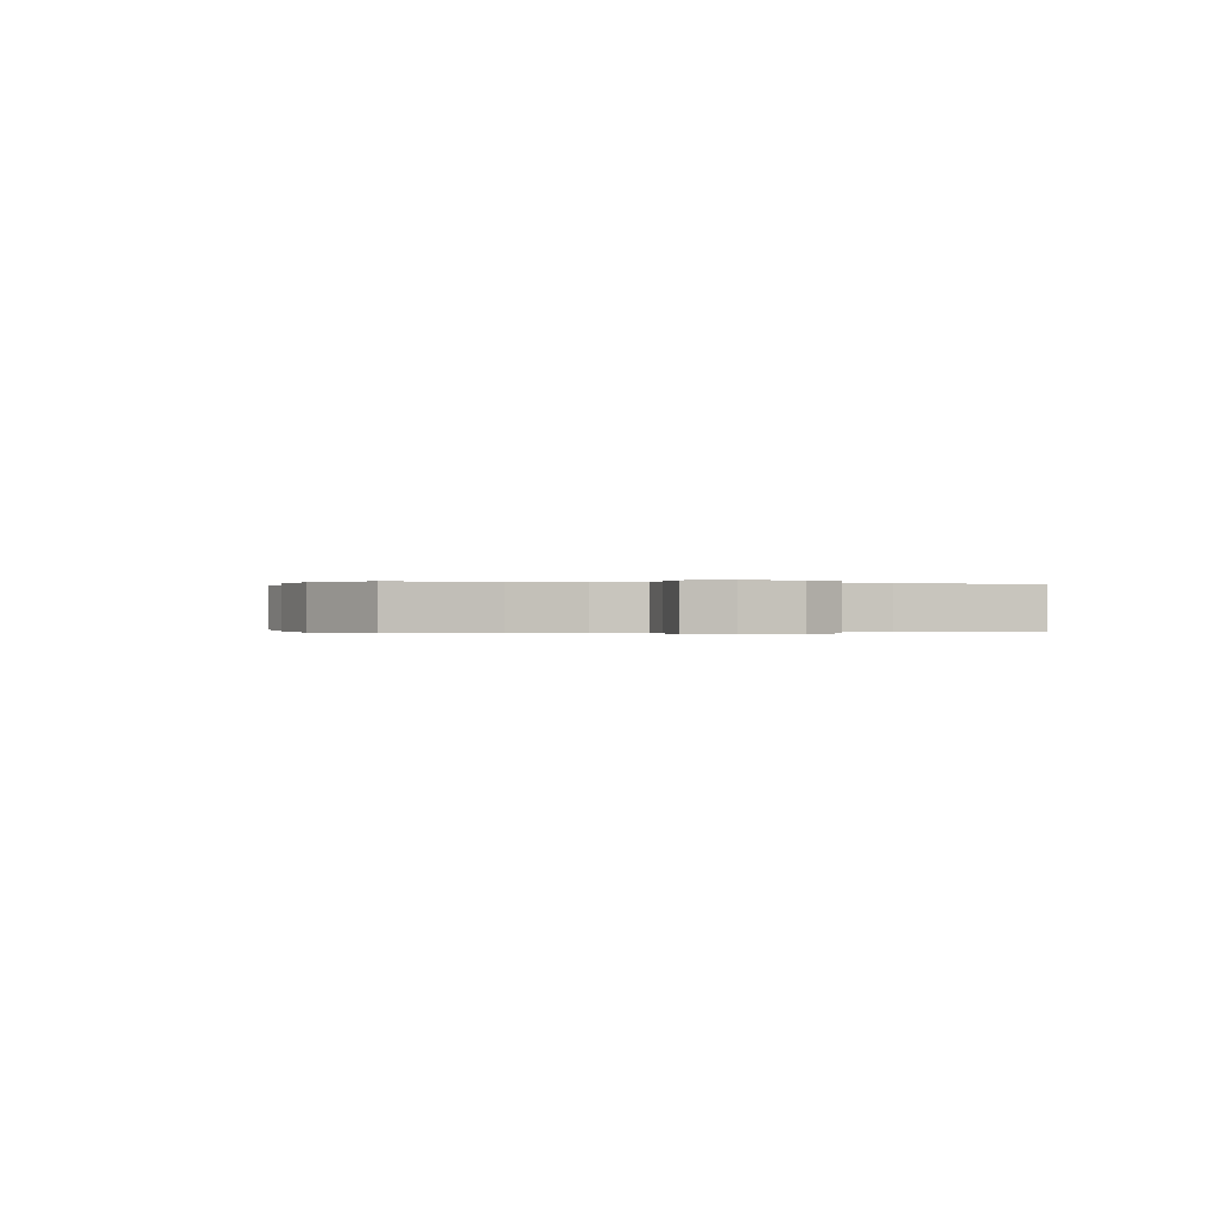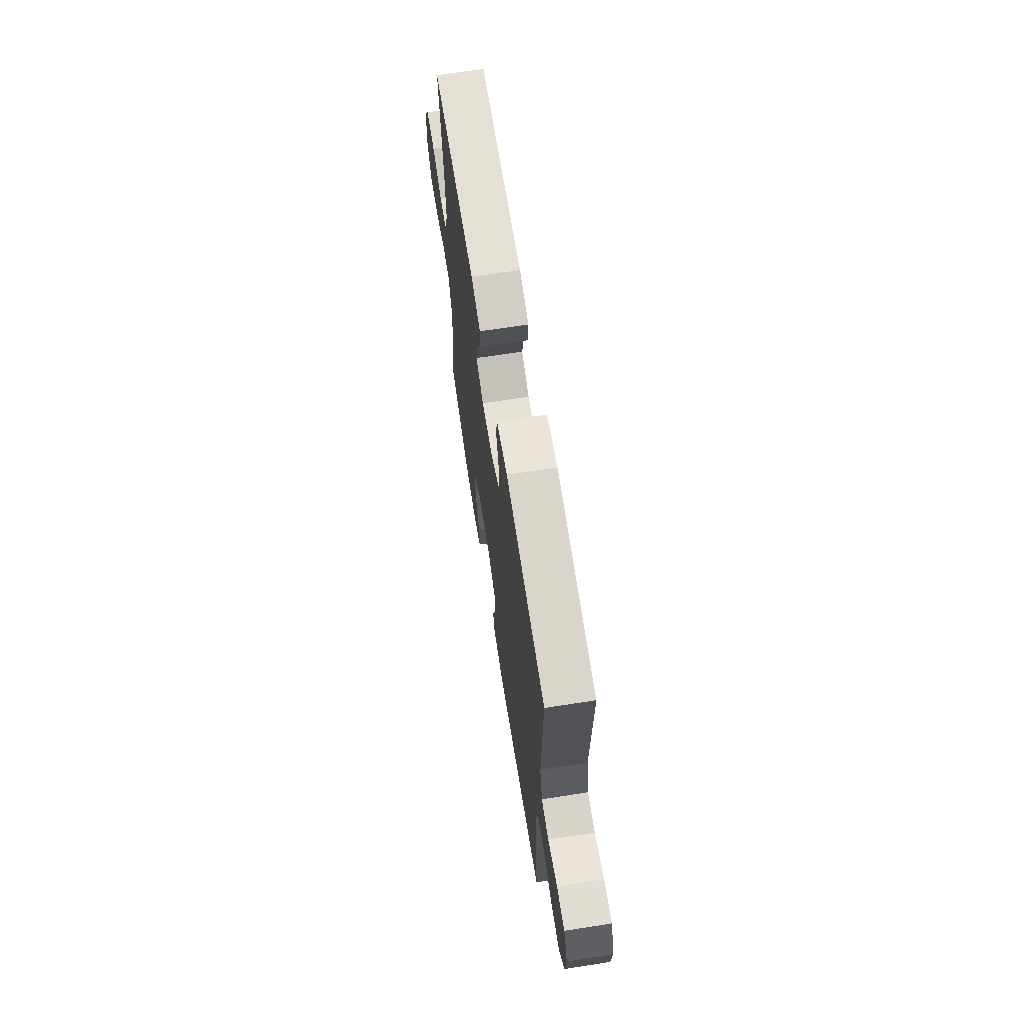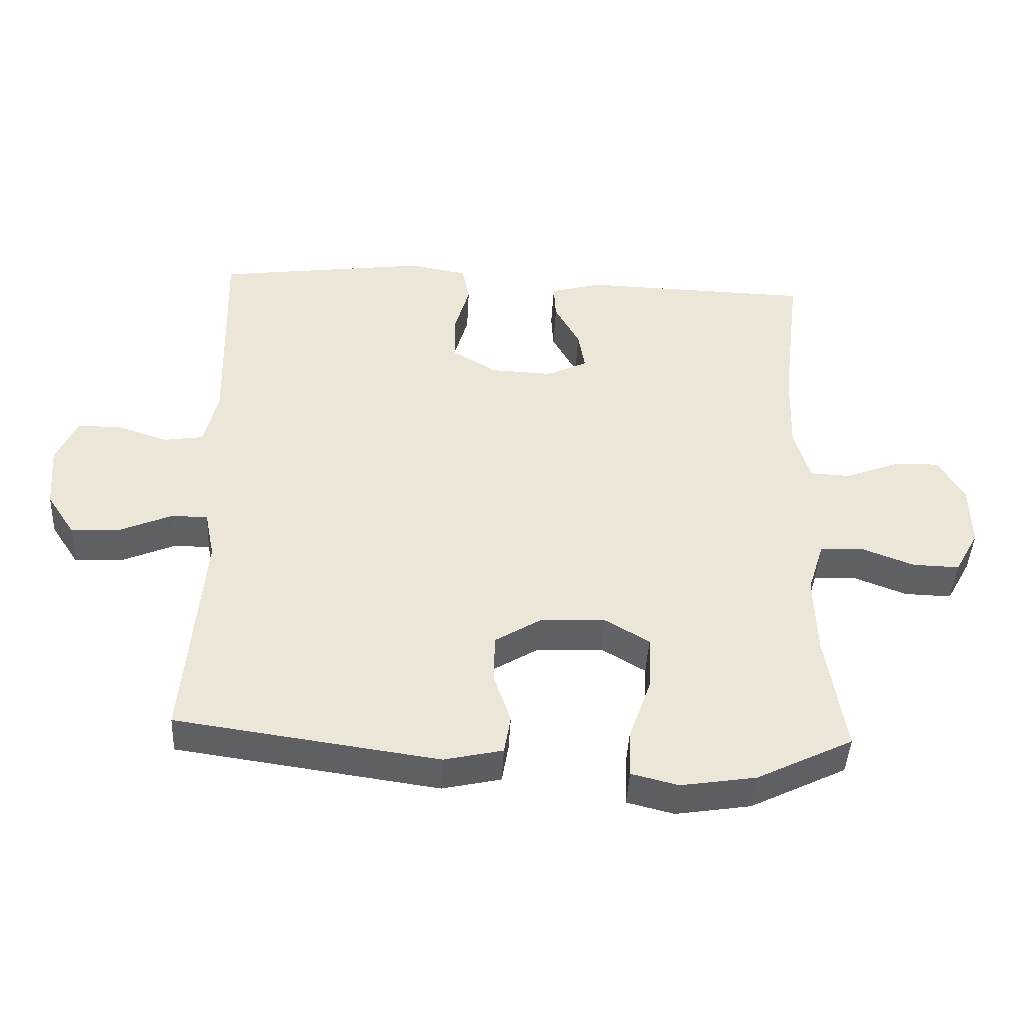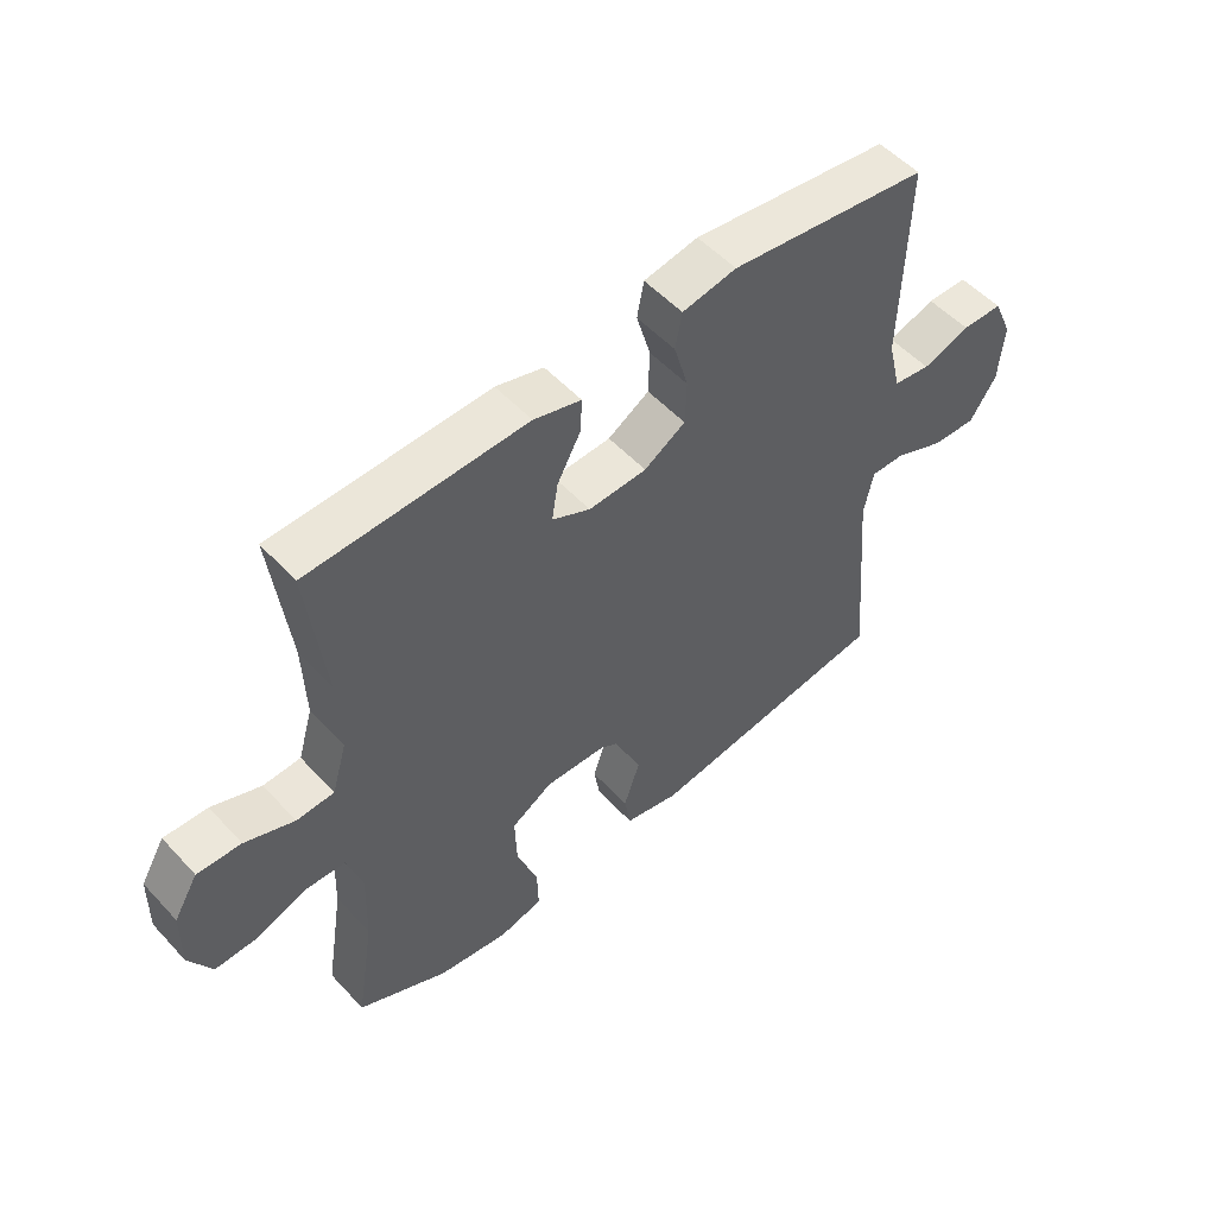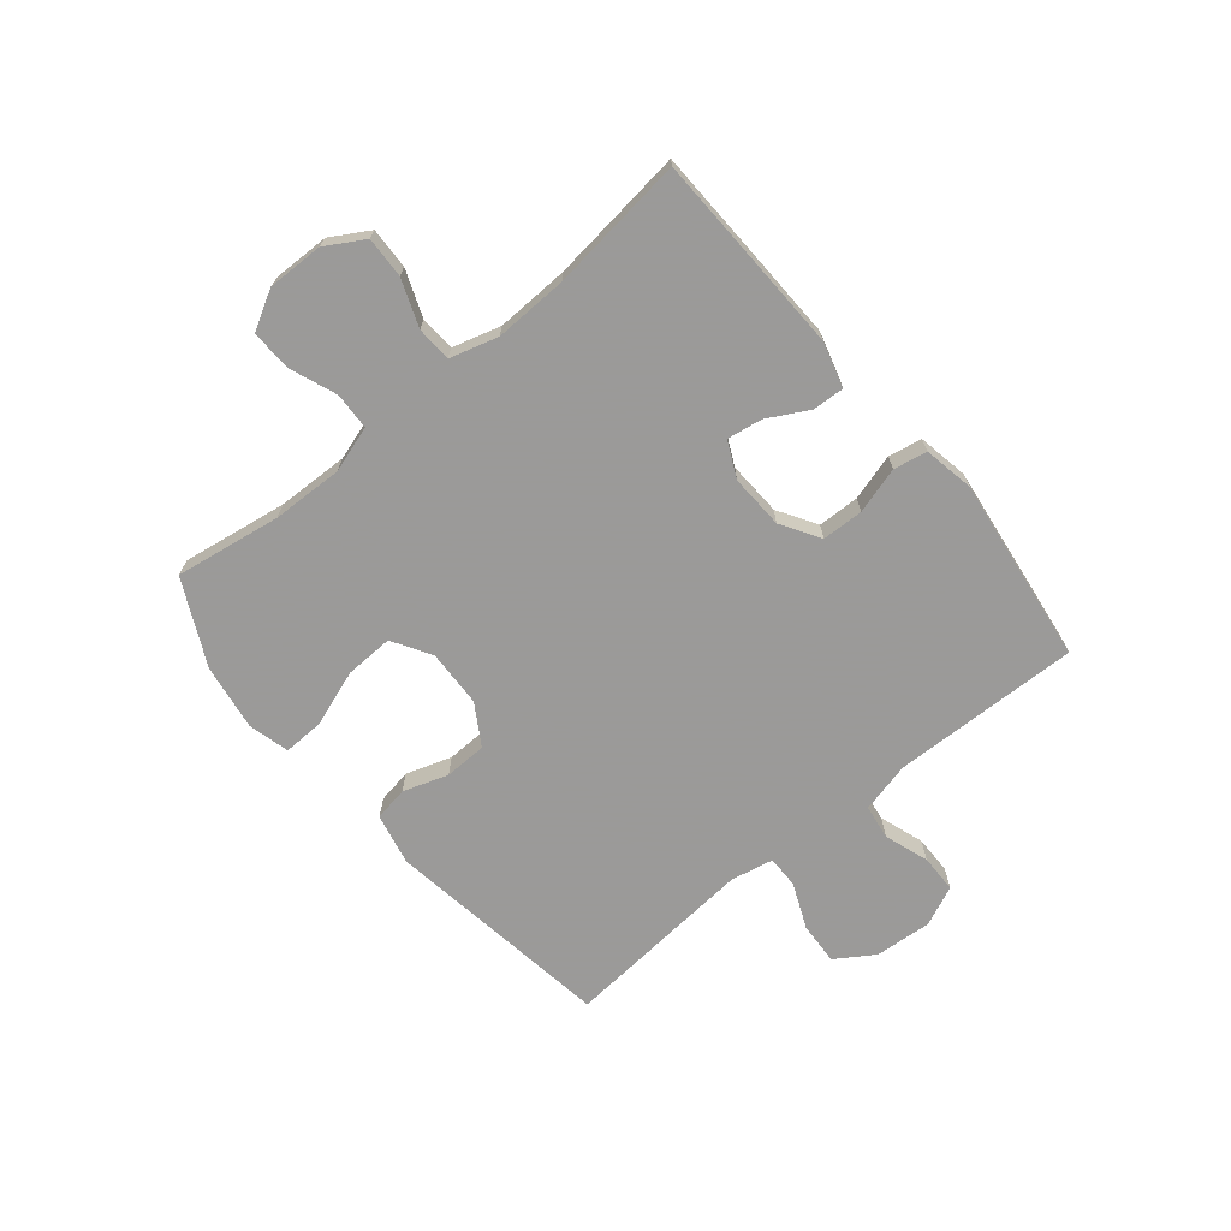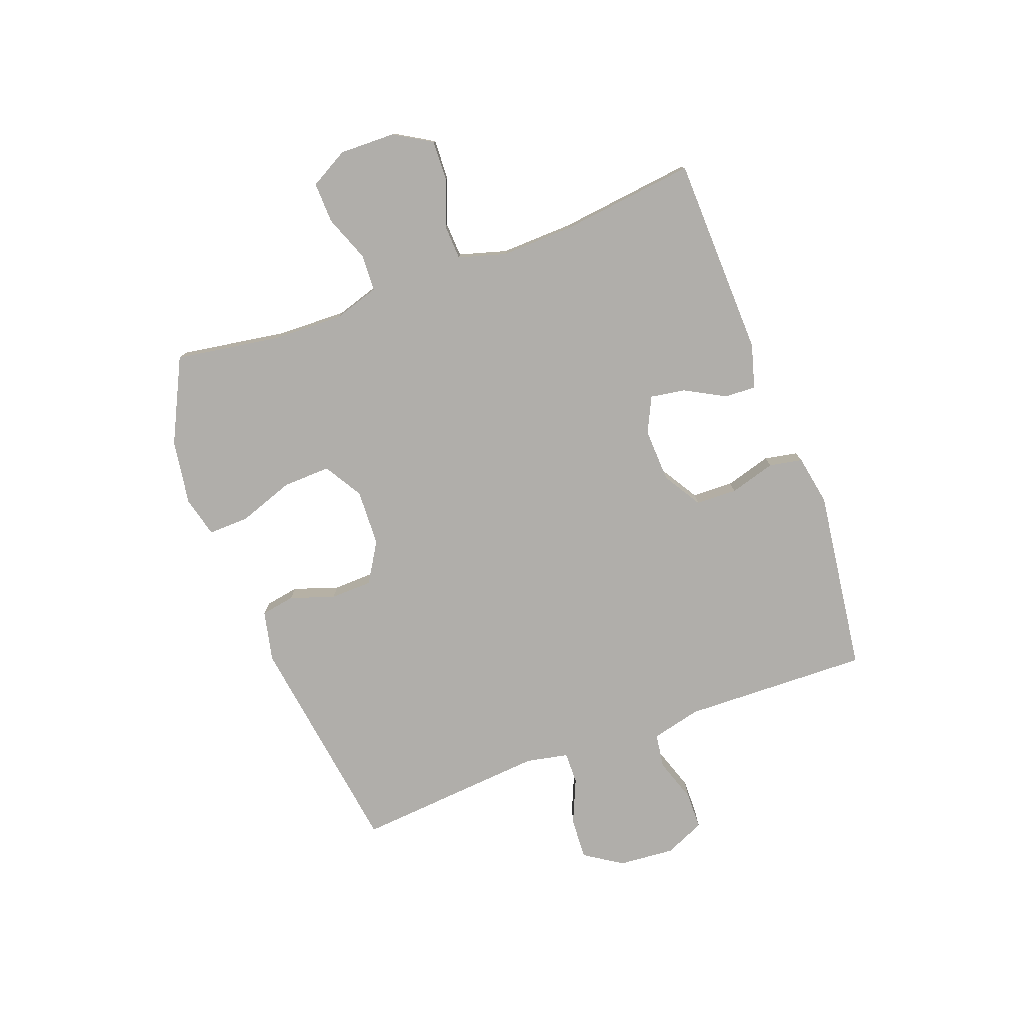
<metadata>
{"format":"obj","ext":"obj","renderer":"f3d","projection":"perspective","resolution":1024,"background":"white","views":[{"elev":-0.1,"azim":-107.0,"up":"+Y"},{"elev":67.4,"azim":81.1,"up":"+Z"},{"elev":-43.6,"azim":177.1,"up":"+Z"},{"elev":52.9,"azim":-41.4,"up":"+Z"},{"elev":-69.5,"azim":-50.3,"up":"+Y"},{"elev":-77.7,"azim":-69.6,"up":"+Y"}]}
</metadata>
<code>
v 0.5 0.07 0.5
v 0.491 0.07 0.175
v 0.512 0.07 0.088
v 0.572 0.07 0.079
v 0.649 0.07 0.105
v 0.715 0.07 0.104
v 0.746 0.07 0.034
v 0.738 0.07 -0.064
v 0.695 0.07 -0.13
v 0.622 0.07 -0.126
v 0.543 0.07 -0.092
v 0.487 0.07 -0.091
v 0.472 0.07 -0.165
v 0.5 0.07 -0.5
v 0.103 0.07 -0.557
v 0.014 0.07 -0.537
v 0.004 0.07 -0.478
v 0.03 0.07 -0.4
v 0.028 0.07 -0.327
v -0.042 0.07 -0.284
v -0.141 0.07 -0.28
v -0.208 0.07 -0.32
v -0.205 0.07 -0.404
v -0.171 0.07 -0.501
v -0.169 0.07 -0.572
v -0.24 0.07 -0.59
v -0.354 0.07 -0.572
v -0.5 0.07 -0.5
v -0.471 0.07 -0.317
v -0.467 0.07 -0.194
v -0.492 0.07 -0.114
v -0.556 0.07 -0.111
v -0.637 0.07 -0.142
v -0.708 0.07 -0.144
v -0.745 0.07 -0.077
v -0.743 0.07 0.02
v -0.704 0.07 0.086
v -0.633 0.07 0.083
v -0.553 0.07 0.052
v -0.492 0.07 0.055
v -0.468 0.07 0.138
v -0.472 0.07 0.265
v -0.5 0.07 0.5
v -0.149 0.07 0.51
v -0.072 0.07 0.488
v -0.075 0.07 0.433
v -0.113 0.07 0.363
v -0.123 0.07 0.302
v -0.061 0.07 0.272
v 0.033 0.07 0.276
v 0.1 0.07 0.317
v 0.102 0.07 0.389
v 0.079 0.07 0.469
v 0.09 0.07 0.527
v 0.178 0.07 0.543
v 0.5 0 0.5
v 0.491 0 0.175
v 0.512 0 0.088
v 0.572 0 0.079
v 0.649 0 0.105
v 0.715 0 0.104
v 0.746 0 0.034
v 0.738 0 -0.064
v 0.695 0 -0.13
v 0.622 0 -0.126
v 0.543 0 -0.092
v 0.487 0 -0.091
v 0.472 0 -0.165
v 0.5 0 -0.5
v 0.103 0 -0.557
v 0.014 0 -0.537
v 0.004 0 -0.478
v 0.03 0 -0.4
v 0.028 0 -0.327
v -0.042 0 -0.284
v -0.141 0 -0.28
v -0.208 0 -0.32
v -0.205 0 -0.404
v -0.171 0 -0.501
v -0.169 0 -0.572
v -0.24 0 -0.59
v -0.354 0 -0.572
v -0.5 0 -0.5
v -0.471 0 -0.317
v -0.467 0 -0.194
v -0.492 0 -0.114
v -0.556 0 -0.111
v -0.637 0 -0.142
v -0.708 0 -0.144
v -0.745 0 -0.077
v -0.743 0 0.02
v -0.704 0 0.086
v -0.633 0 0.083
v -0.553 0 0.052
v -0.492 0 0.055
v -0.468 0 0.138
v -0.472 0 0.265
v -0.5 0 0.5
v -0.149 0 0.51
v -0.072 0 0.488
v -0.075 0 0.433
v -0.113 0 0.363
v -0.123 0 0.302
v -0.061 0 0.272
v 0.033 0 0.276
v 0.1 0 0.317
v 0.102 0 0.389
v 0.079 0 0.469
v 0.09 0 0.527
v 0.178 0 0.543
f 55 1 2
f 54 55 2
f 53 54 2
f 52 53 2
f 51 52 2 3
f 50 51 3
f 49 50 3
f 45 46 47
f 44 45 47
f 43 44 47
f 42 43 47
f 41 42 47 48
f 40 41 48 49
f 37 38 39
f 36 37 39
f 35 36 39
f 34 35 39
f 33 34 39
f 32 33 39
f 31 32 39 40
f 40 49 3
f 31 40 3
f 30 31 3
f 27 28 29
f 26 27 29
f 25 26 29
f 24 25 29
f 23 24 29
f 22 23 29 30
f 16 17 18
f 15 16 18
f 14 15 18
f 13 14 18
f 12 13 18 19
f 9 10 11
f 8 9 11
f 7 8 11
f 6 7 11
f 5 6 11
f 4 5 11
f 4 11 12
f 12 19 20
f 4 12 20
f 3 4 20
f 21 22 30
f 3 20 21 30
f 57 56 110
f 57 110 109
f 57 109 108
f 57 108 107
f 58 57 107 106
f 58 106 105
f 58 105 104
f 102 101 100
f 102 100 99
f 102 99 98
f 102 98 97
f 103 102 97 96
f 104 103 96 95
f 94 93 92
f 94 92 91
f 94 91 90
f 94 90 89
f 94 89 88
f 94 88 87
f 95 94 87 86
f 58 104 95
f 58 95 86
f 58 86 85
f 84 83 82
f 84 82 81
f 84 81 80
f 84 80 79
f 84 79 78
f 85 84 78 77
f 73 72 71
f 73 71 70
f 73 70 69
f 73 69 68
f 74 73 68 67
f 66 65 64
f 66 64 63
f 66 63 62
f 66 62 61
f 66 61 60
f 66 60 59
f 67 66 59
f 75 74 67
f 75 67 59
f 75 59 58
f 85 77 76
f 85 76 75 58
f 1 56 57 2
f 2 57 58 3
f 3 58 59 4
f 4 59 60 5
f 5 60 61 6
f 6 61 62 7
f 7 62 63 8
f 8 63 64 9
f 9 64 65 10
f 10 65 66 11
f 11 66 67 12
f 12 67 68 13
f 13 68 69 14
f 14 69 70 15
f 15 70 71 16
f 16 71 72 17
f 17 72 73 18
f 18 73 74 19
f 19 74 75 20
f 20 75 76 21
f 21 76 77 22
f 22 77 78 23
f 23 78 79 24
f 24 79 80 25
f 25 80 81 26
f 26 81 82 27
f 27 82 83 28
f 28 83 84 29
f 29 84 85 30
f 30 85 86 31
f 31 86 87 32
f 32 87 88 33
f 33 88 89 34
f 34 89 90 35
f 35 90 91 36
f 36 91 92 37
f 37 92 93 38
f 38 93 94 39
f 39 94 95 40
f 40 95 96 41
f 41 96 97 42
f 42 97 98 43
f 43 98 99 44
f 44 99 100 45
f 45 100 101 46
f 46 101 102 47
f 47 102 103 48
f 48 103 104 49
f 49 104 105 50
f 50 105 106 51
f 51 106 107 52
f 52 107 108 53
f 53 108 109 54
f 54 109 110 55
f 55 110 56 1

</code>
